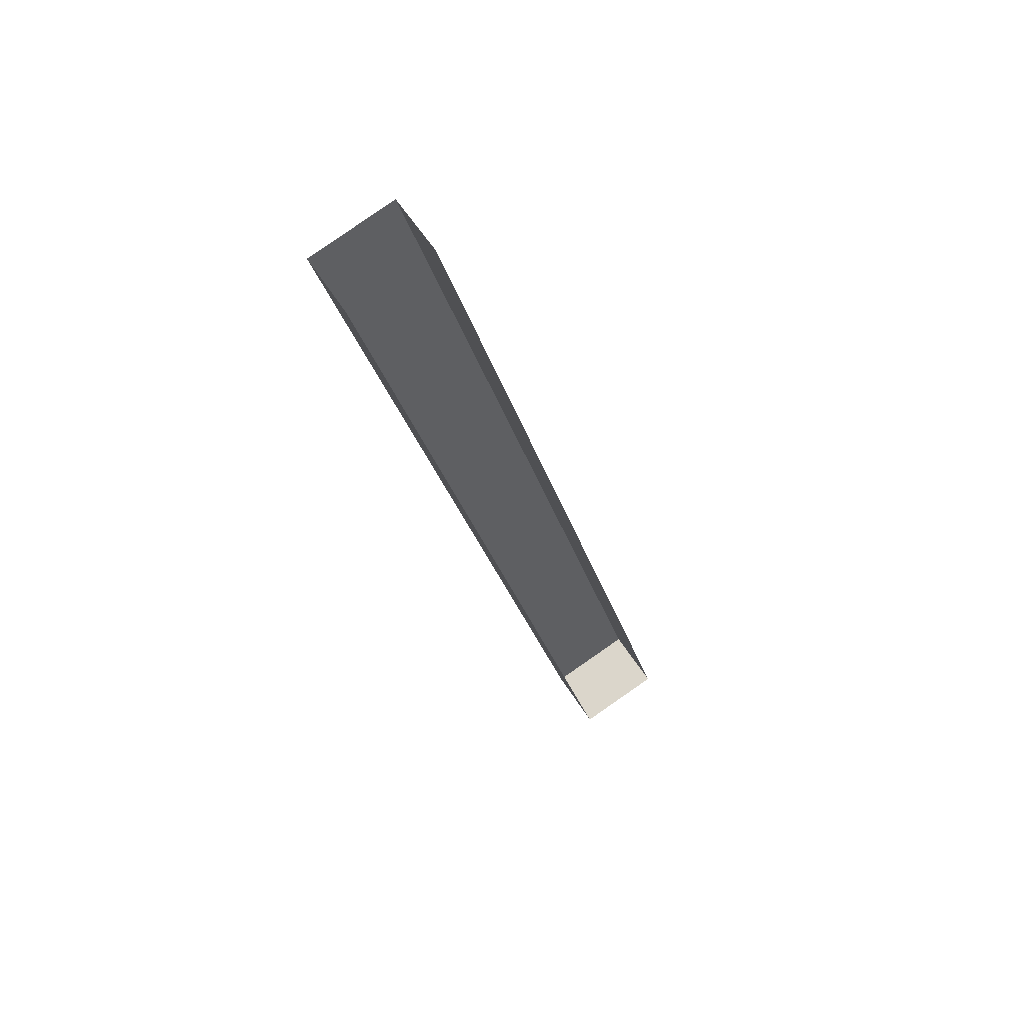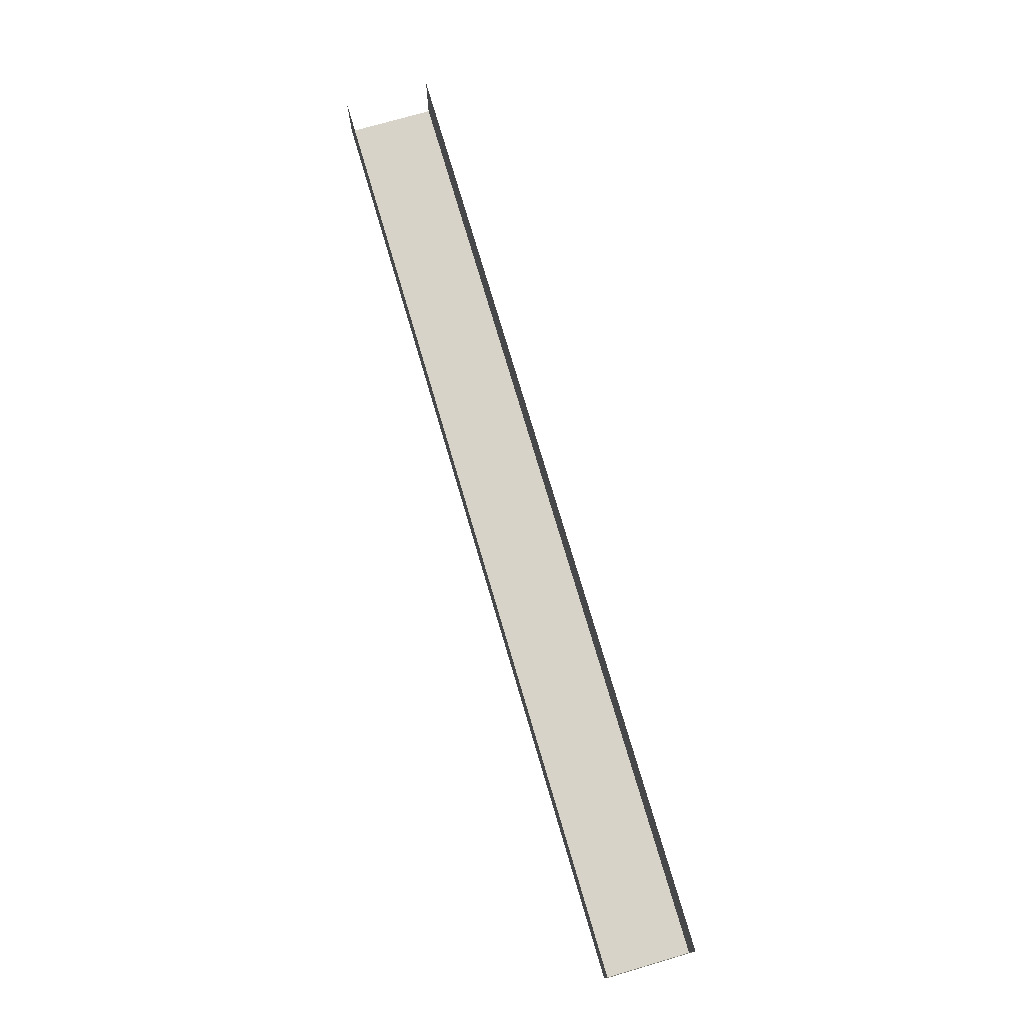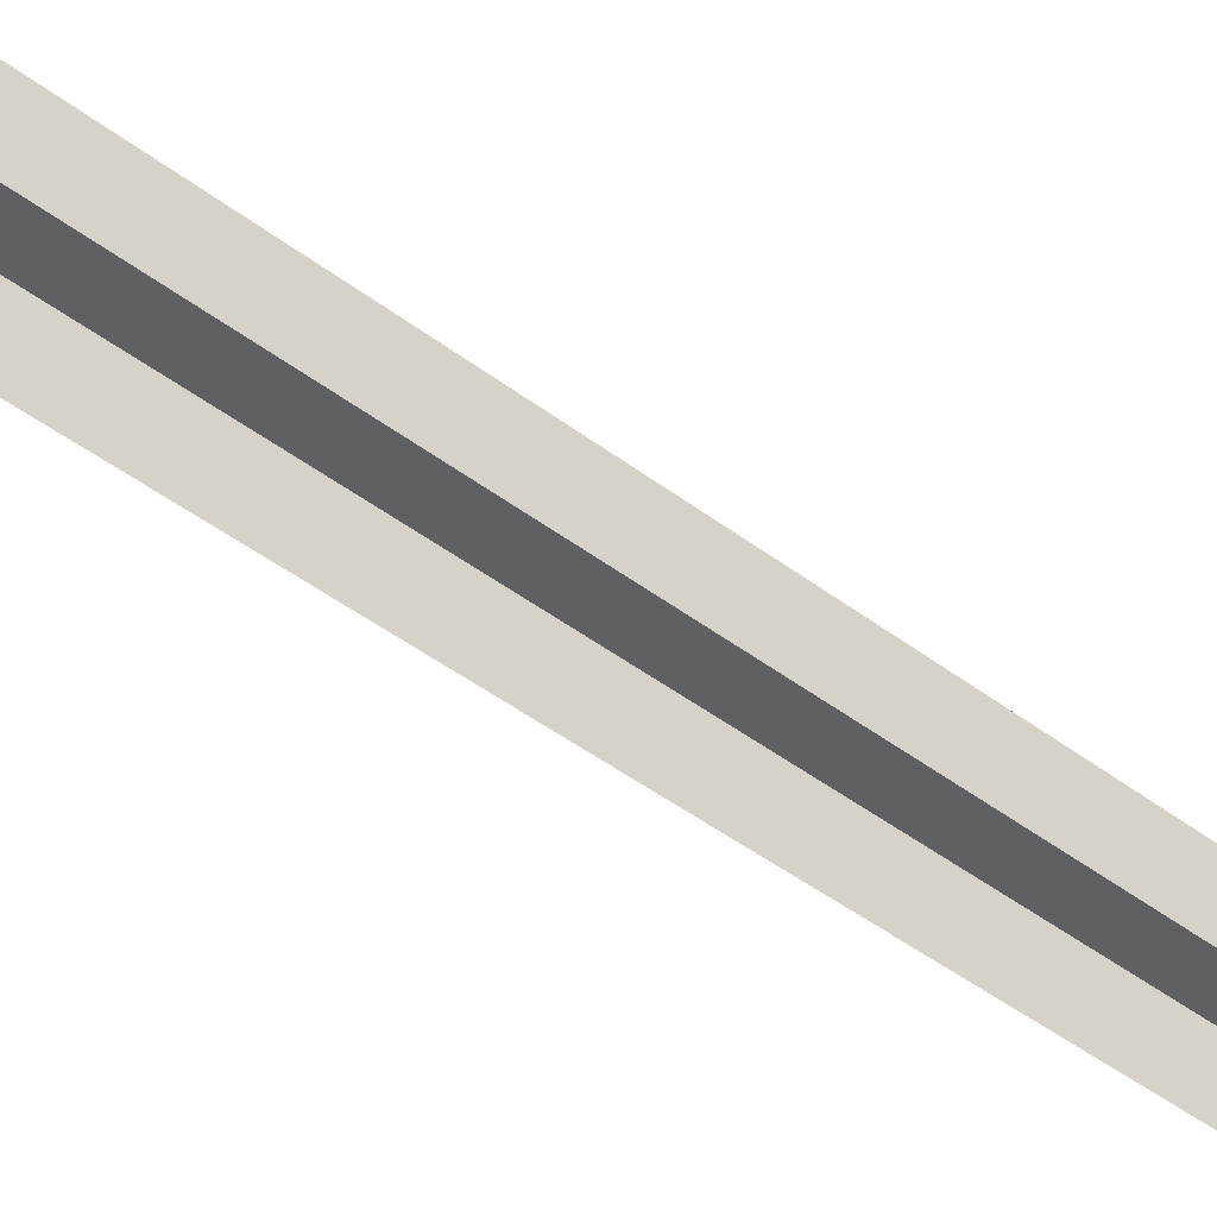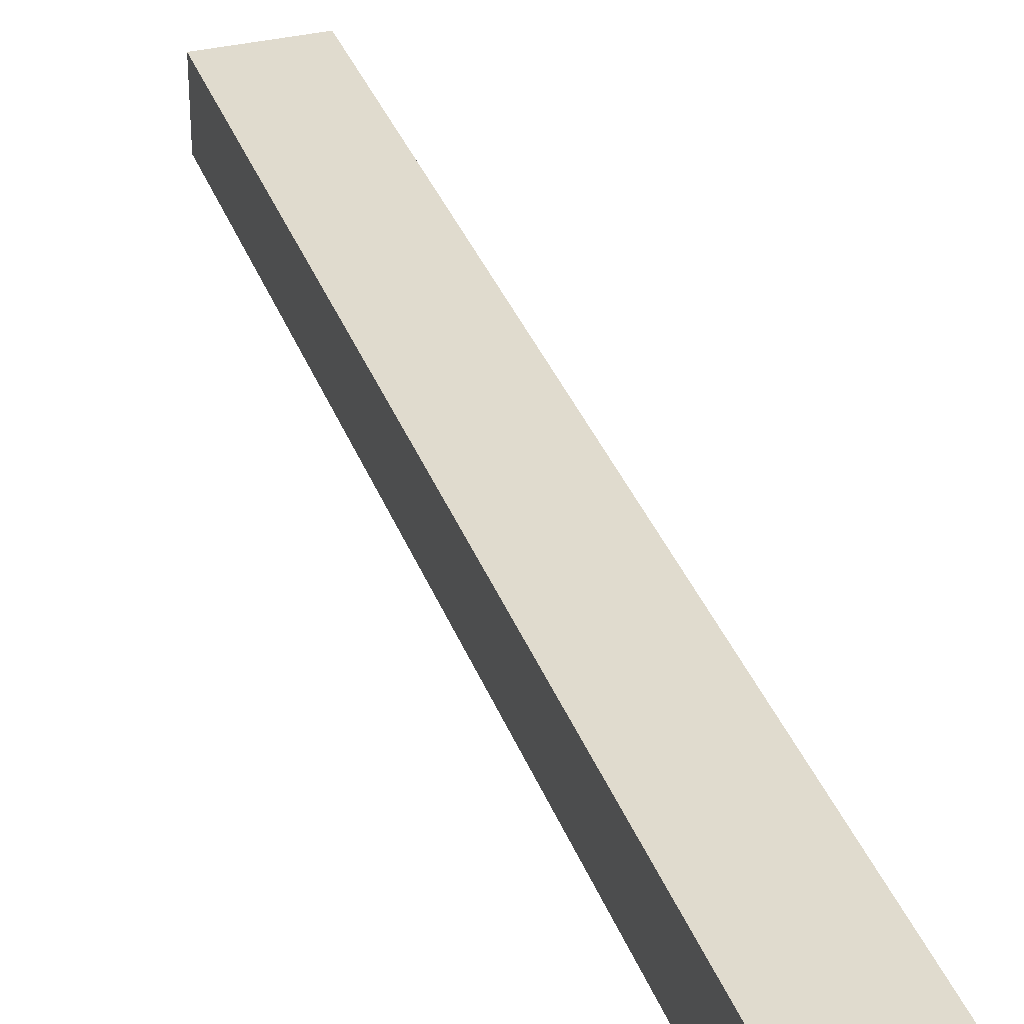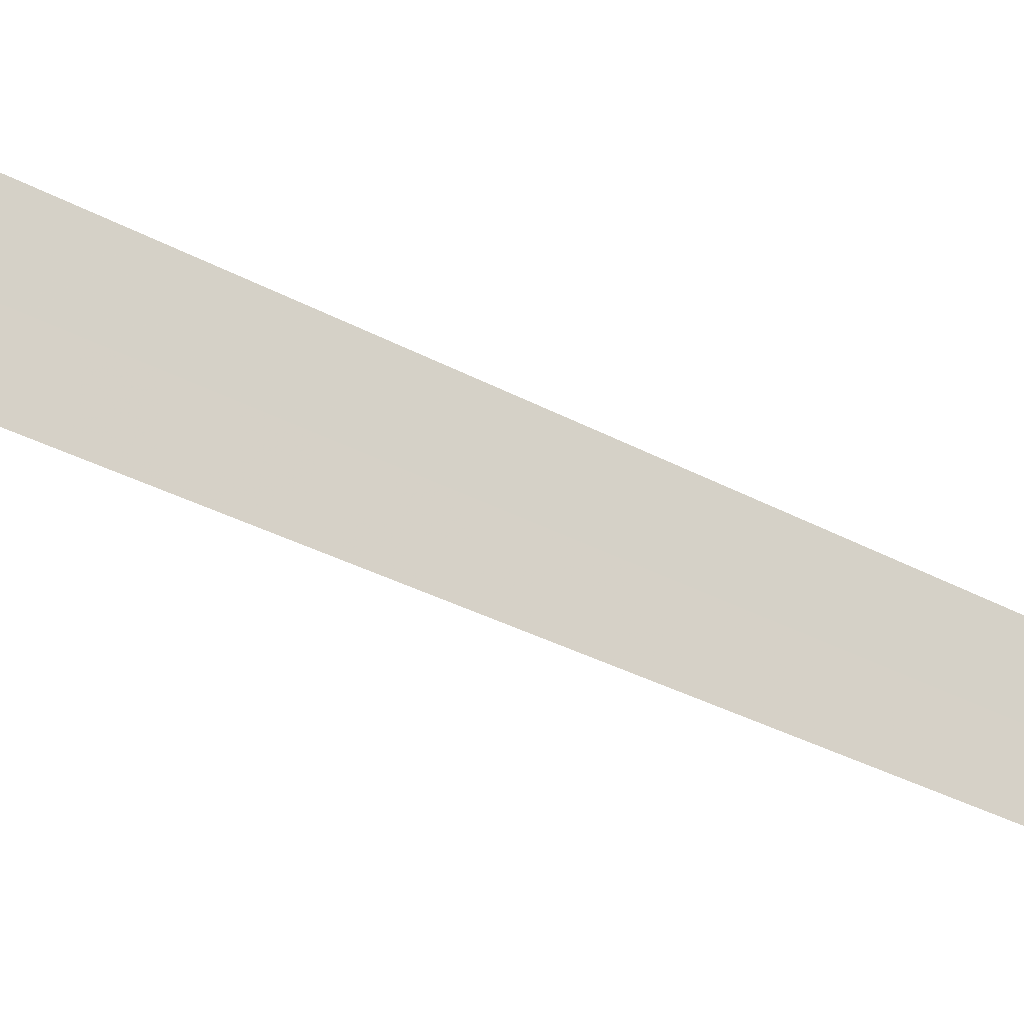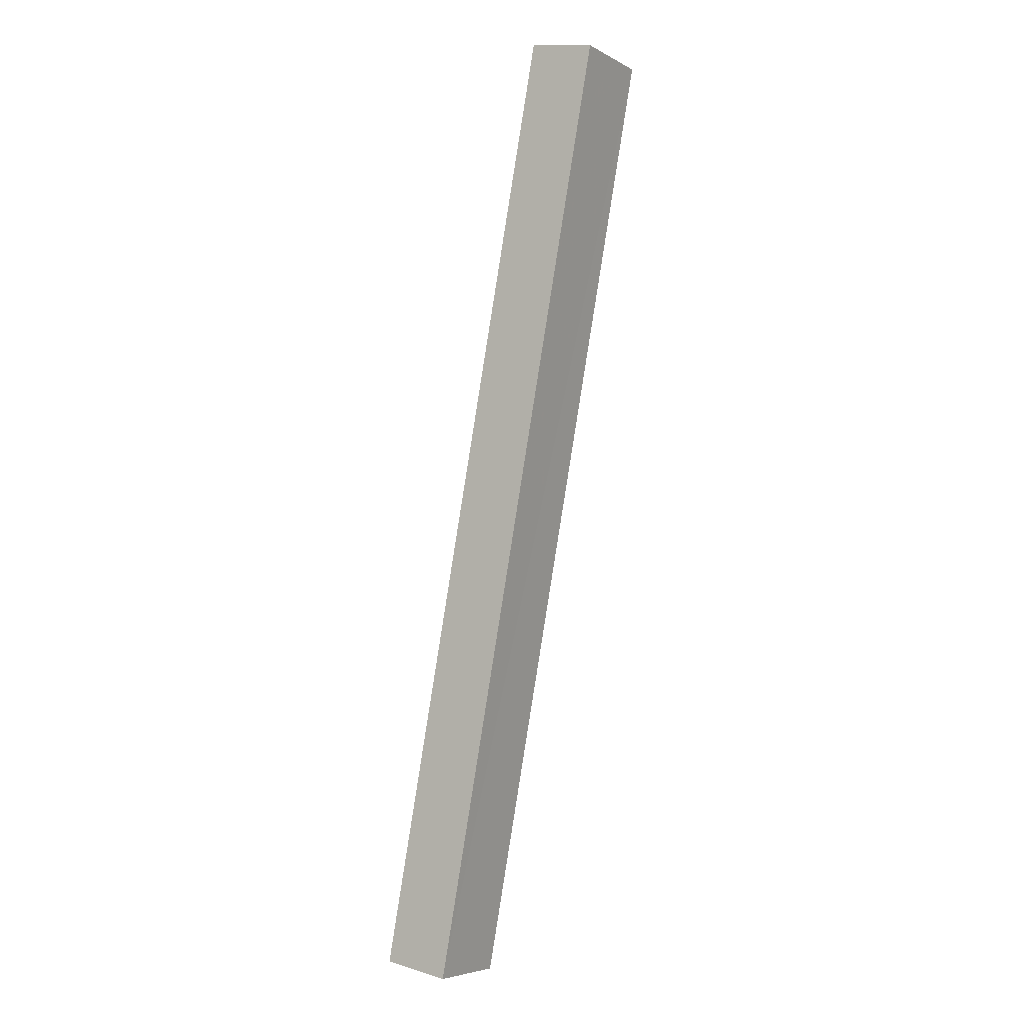
<metadata>
{"format":"obj","ext":"obj","renderer":"f3d","projection":"perspective","resolution":1024,"background":"white","views":[{"elev":54.4,"azim":149.2,"up":"+Y"},{"elev":-14.1,"azim":179.8,"up":"+Y"},{"elev":-45.0,"azim":-147.8,"up":"+Z"},{"elev":33.4,"azim":145.4,"up":"+Z"},{"elev":-29.8,"azim":34.0,"up":"+Z"},{"elev":14.2,"azim":-56.5,"up":"+Y"}]}
</metadata>
<code>
v -2.257e+05 -1.276e+05 12.42
v -2.257e+05 -1.276e+05 12.42
v -2.257e+05 -1.276e+05 12.42
v -2.257e+05 -1.276e+05 12.42
v -2.257e+05 -1.276e+05 14.14
v -2.257e+05 -1.276e+05 14.14
v -2.257e+05 -1.276e+05 14.14
v -2.257e+05 -1.276e+05 14.14
f 1 2 3
f 1 4 2
f 7 1 3
f 7 6 1
f 5 6 7
f 5 8 6
f 7 3 2
f 5 7 2
f 8 4 1
f 6 8 1
f 5 2 4
f 8 5 4

</code>
